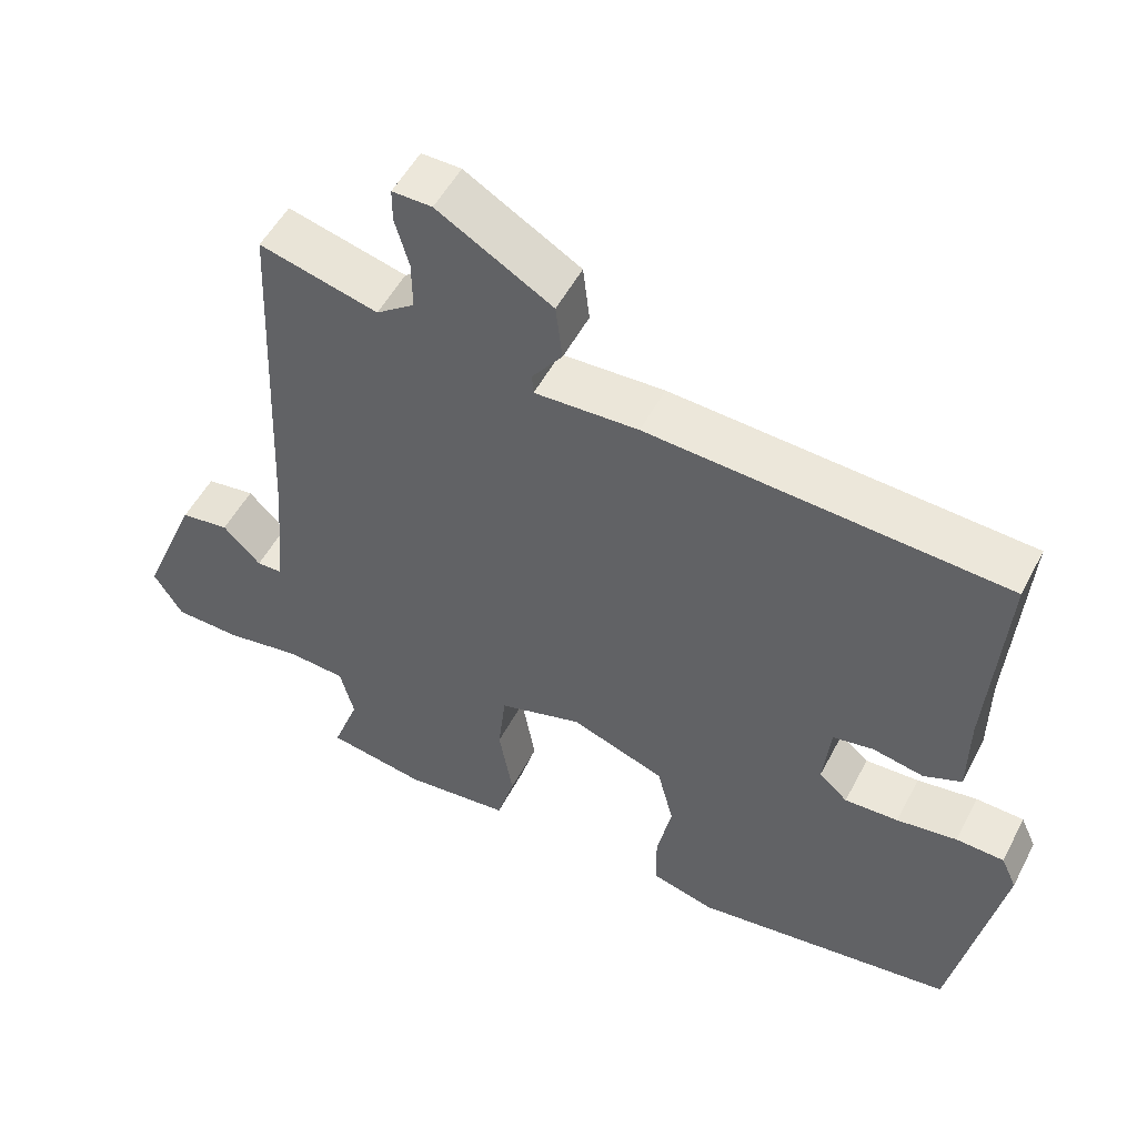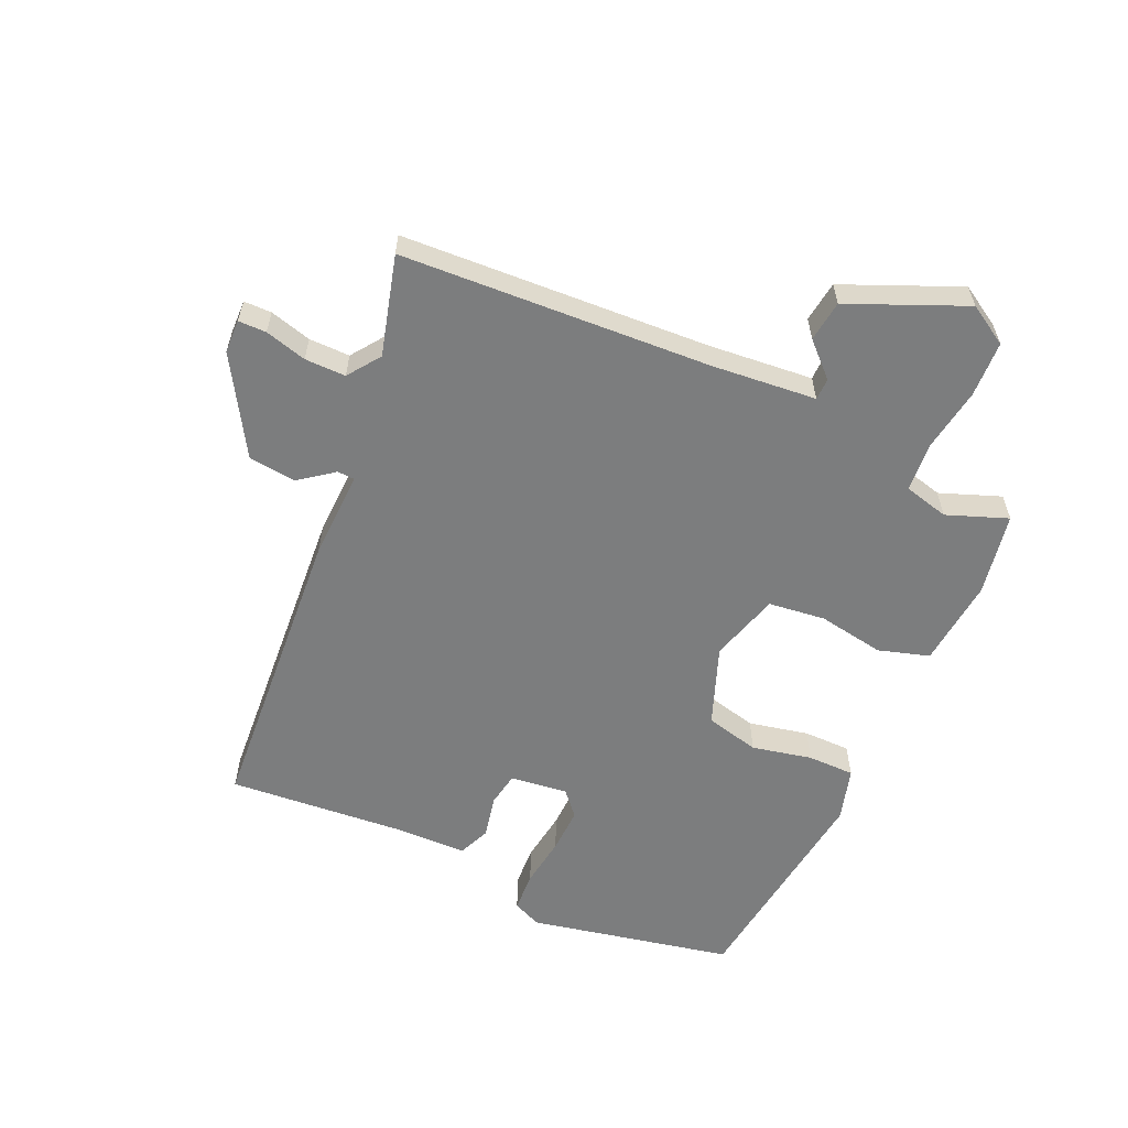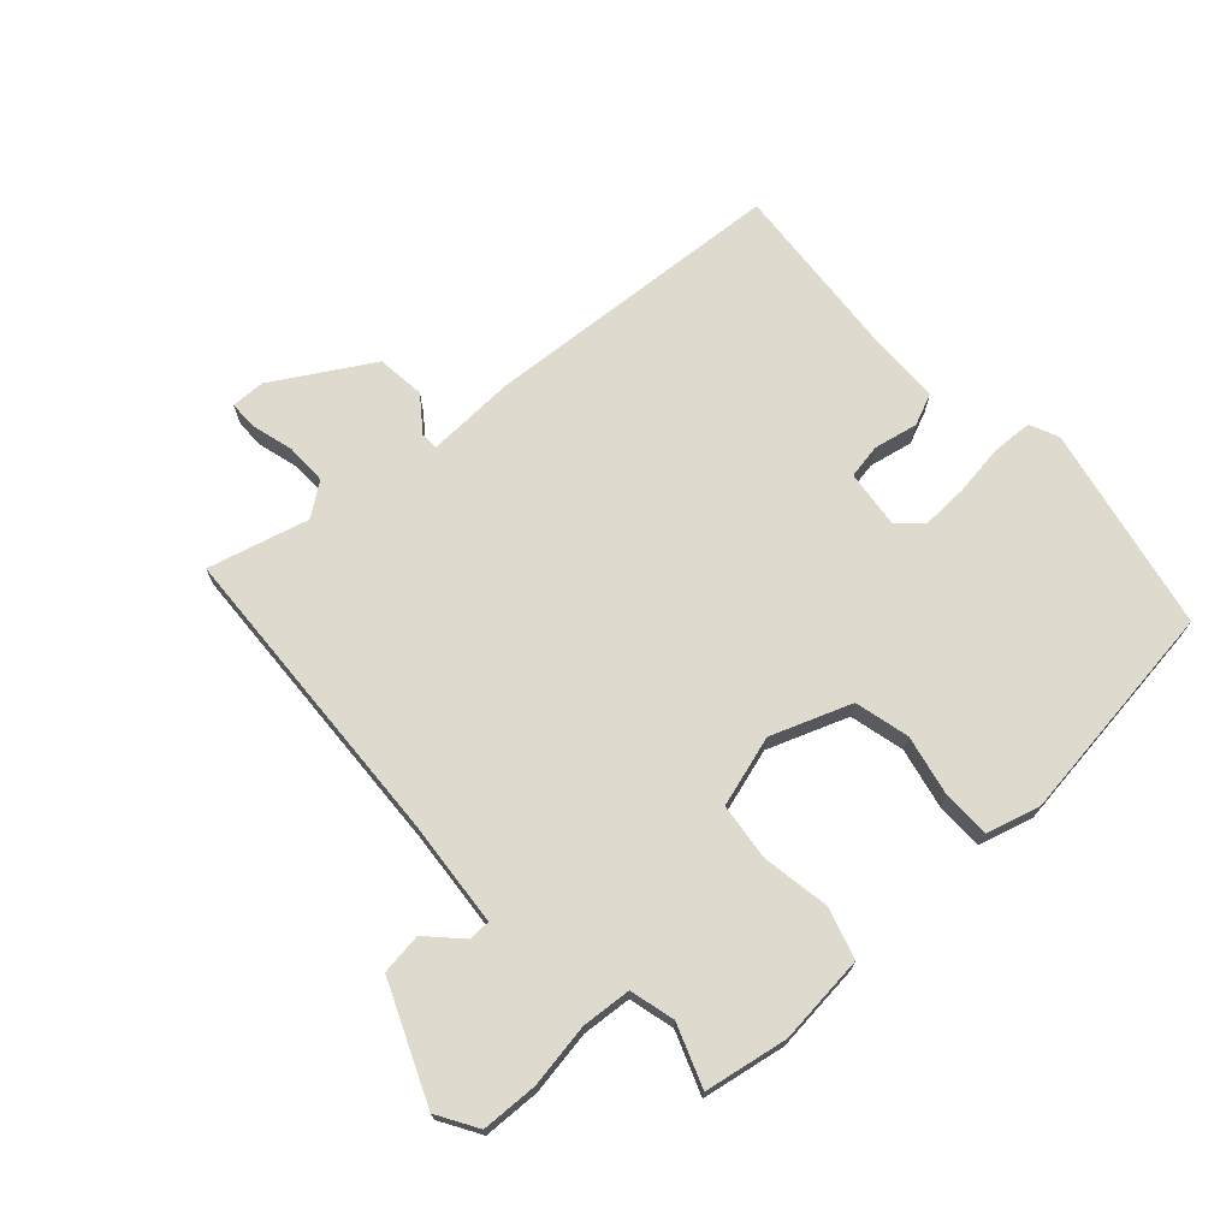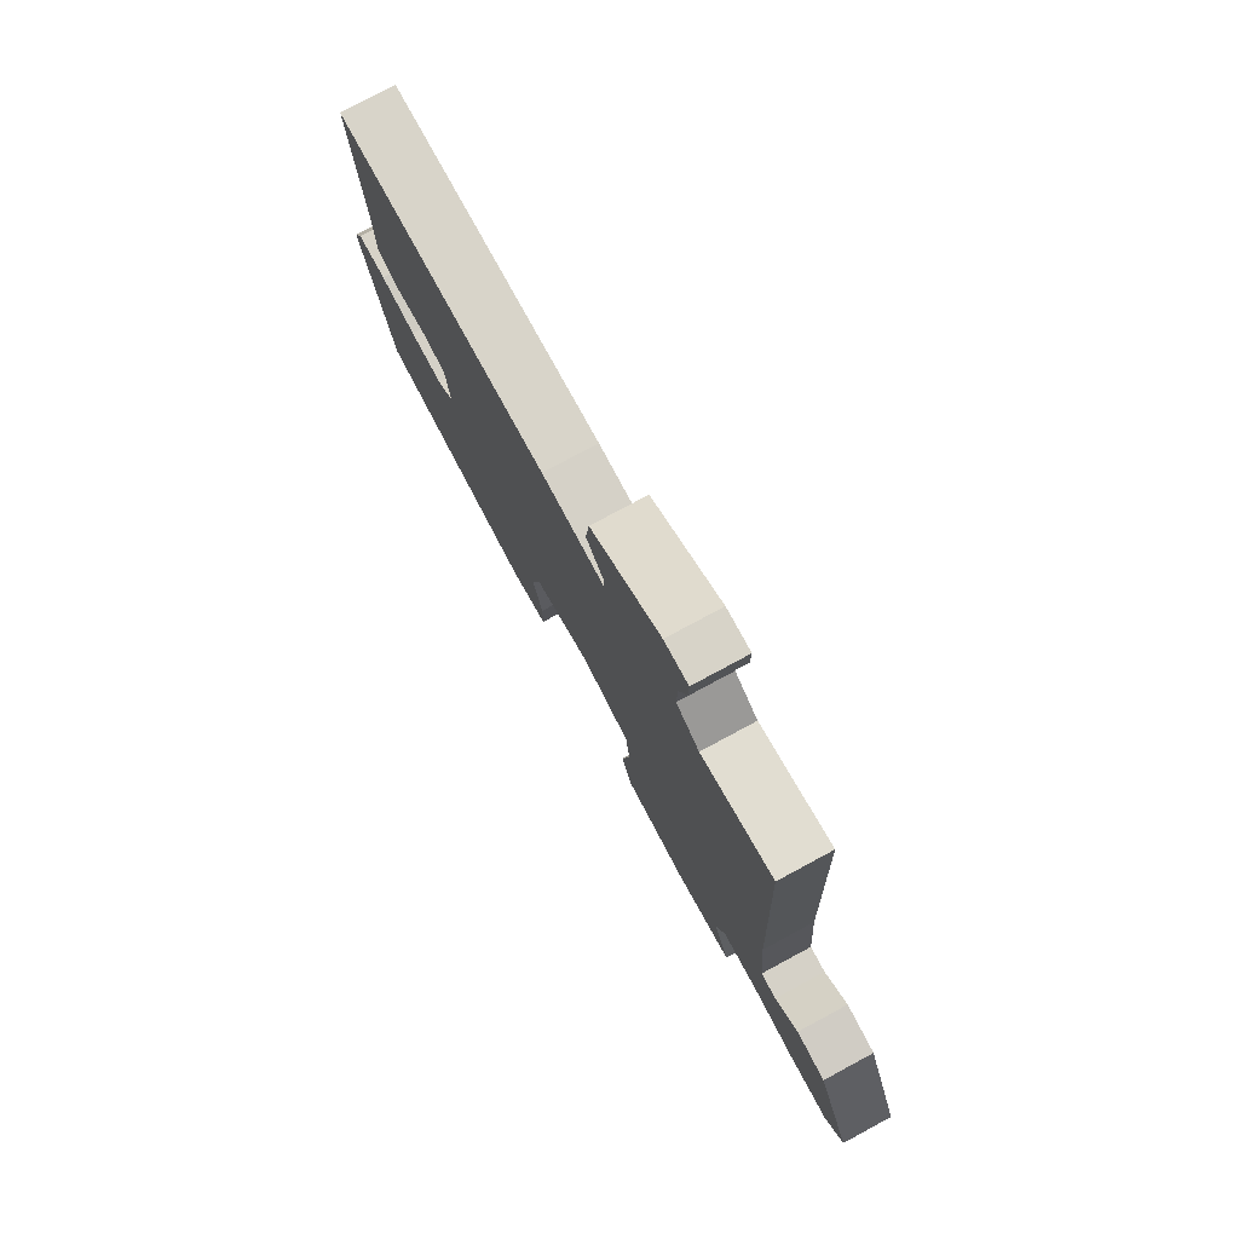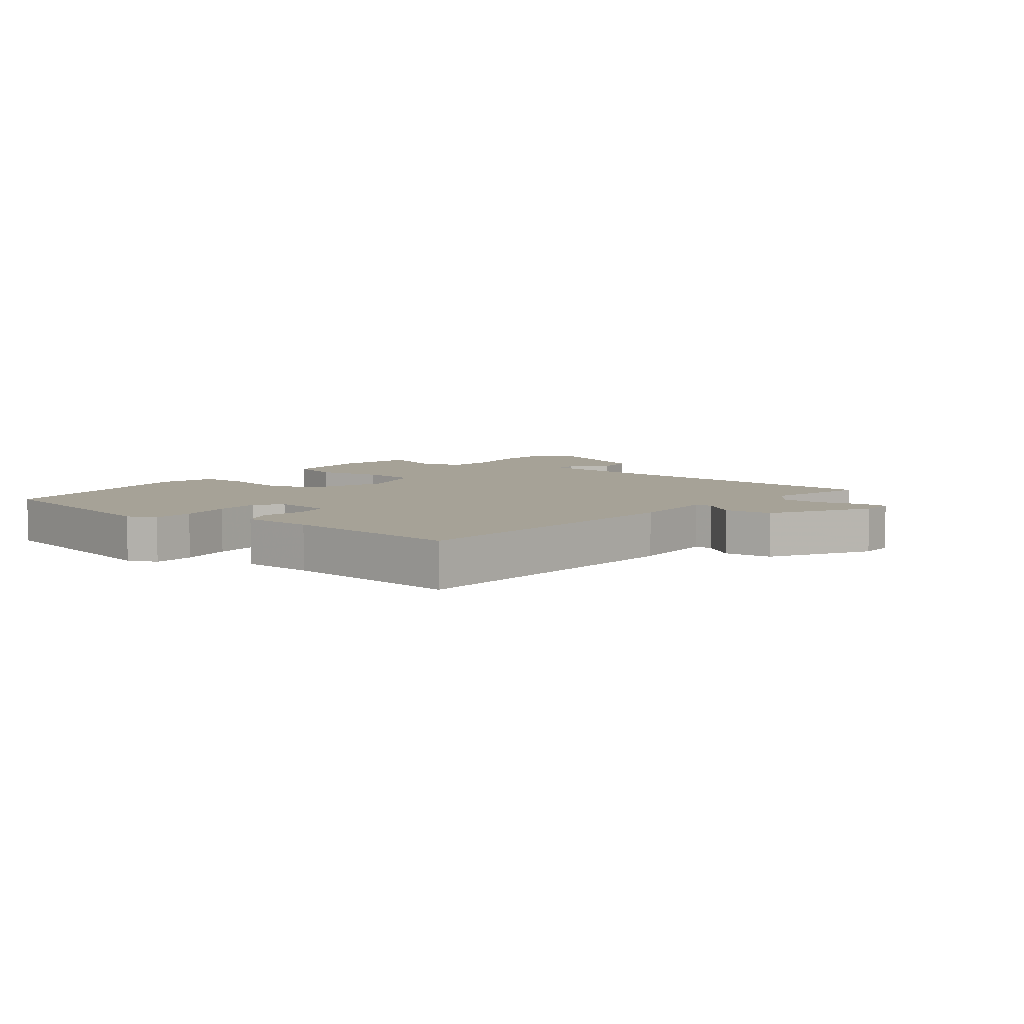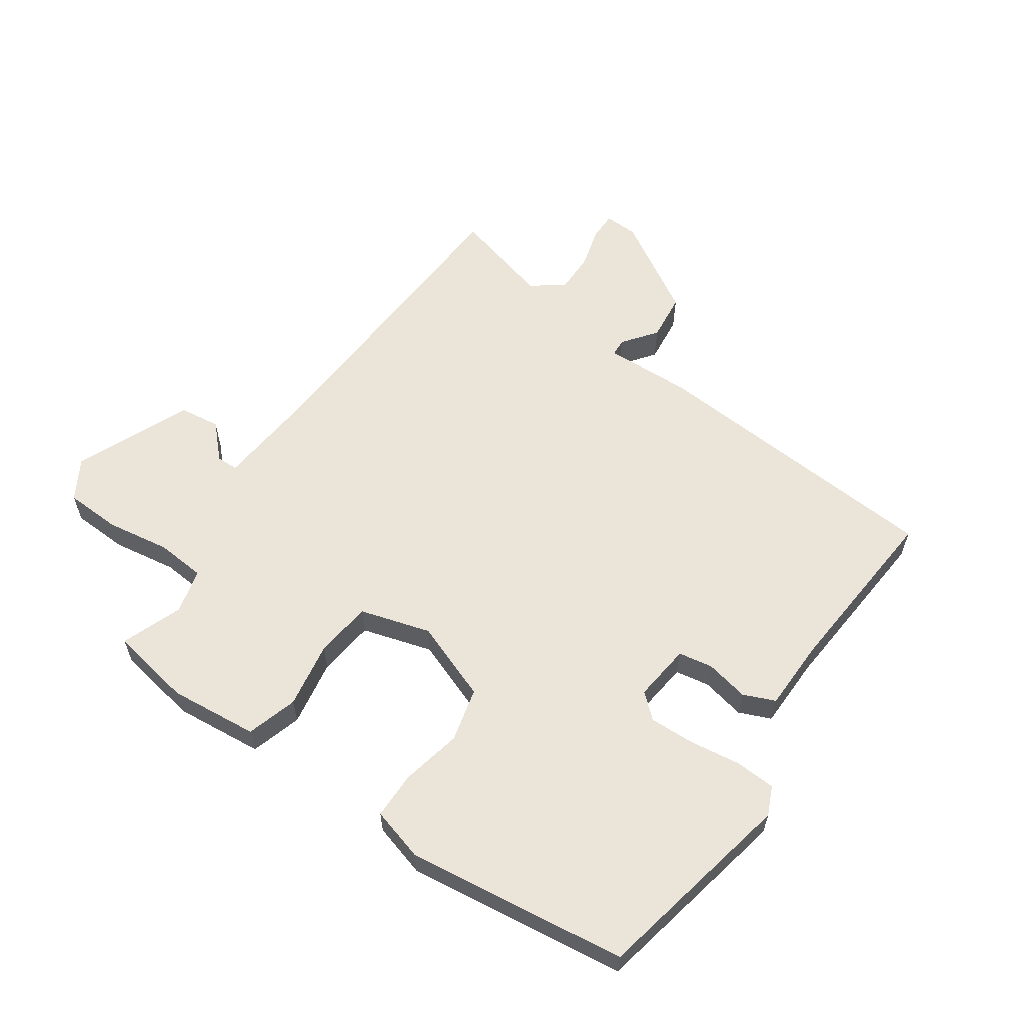
<metadata>
{"format":"obj","ext":"obj","renderer":"f3d","projection":"perspective","resolution":1024,"background":"white","views":[{"elev":52.1,"azim":-153.0,"up":"+Z"},{"elev":-59.0,"azim":66.3,"up":"+Y"},{"elev":71.2,"azim":138.0,"up":"+Y"},{"elev":77.8,"azim":61.7,"up":"+Z"},{"elev":6.4,"azim":-51.6,"up":"+Y"},{"elev":59.5,"azim":-144.9,"up":"+Y"}]}
</metadata>
<code>
v -0.477 0.07 0.436
v 0.007 0.07 0.467
v 0.148 0.07 0.461
v 0.15 0.07 0.489
v 0.109 0.07 0.544
v 0.118 0.07 0.621
v 0.274 0.07 0.713
v 0.328 0.07 0.714
v 0.328 0.07 0.669
v 0.309 0.07 0.602
v 0.308 0.07 0.536
v 0.36 0.07 0.498
v 0.521 0.07 0.54
v 0.543 0.07 0.042
v 0.557 0.07 -0.127
v 0.592 0.07 -0.128
v 0.643 0.07 -0.076
v 0.709 0.07 -0.085
v 0.787 0.07 -0.272
v 0.748 0.07 -0.336
v 0.658 0.07 -0.339
v 0.555 0.07 -0.322
v 0.476 0.07 -0.328
v 0.457 0.07 -0.4
v 0.493 0.07 -0.498
v 0.36 0.07 -0.521
v 0.217 0.07 -0.506
v 0.193 0.07 -0.424
v 0.212 0.07 -0.317
v 0.202 0.07 -0.225
v 0.089 0.07 -0.191
v -0.039 0.07 -0.238
v -0.061 0.07 -0.325
v -0.041 0.07 -0.422
v -0.042 0.07 -0.498
v -0.128 0.07 -0.522
v -0.484 0.07 -0.474
v -0.549 0.07 -0.145
v -0.528 0.07 -0.099
v -0.463 0.07 -0.096
v -0.381 0.07 -0.108
v -0.308 0.07 -0.111
v -0.269 0.07 -0.077
v -0.279 0.07 0.016
v -0.334 0.07 0.026
v -0.404 0.07 0.012
v -0.455 0.07 0.034
v -0.456 0.07 0.149
v -0.477 0 0.436
v 0.007 0 0.467
v 0.148 0 0.461
v 0.15 0 0.489
v 0.109 0 0.544
v 0.118 0 0.621
v 0.274 0 0.713
v 0.328 0 0.714
v 0.328 0 0.669
v 0.309 0 0.602
v 0.308 0 0.536
v 0.36 0 0.498
v 0.521 0 0.54
v 0.543 0 0.042
v 0.557 0 -0.127
v 0.592 0 -0.128
v 0.643 0 -0.076
v 0.709 0 -0.085
v 0.787 0 -0.272
v 0.748 0 -0.336
v 0.658 0 -0.339
v 0.555 0 -0.322
v 0.476 0 -0.328
v 0.457 0 -0.4
v 0.493 0 -0.498
v 0.36 0 -0.521
v 0.217 0 -0.506
v 0.193 0 -0.424
v 0.212 0 -0.317
v 0.202 0 -0.225
v 0.089 0 -0.191
v -0.039 0 -0.238
v -0.061 0 -0.325
v -0.041 0 -0.422
v -0.042 0 -0.498
v -0.128 0 -0.522
v -0.484 0 -0.474
v -0.549 0 -0.145
v -0.528 0 -0.099
v -0.463 0 -0.096
v -0.381 0 -0.108
v -0.308 0 -0.111
v -0.269 0 -0.077
v -0.279 0 0.016
v -0.334 0 0.026
v -0.404 0 0.012
v -0.455 0 0.034
v -0.456 0 0.149
f 45 46 47 48
f 44 45 48 1
f 38 39 40 41
f 38 41 42
f 37 38 42
f 36 37 42 43
f 33 34 35 36
f 32 33 36 43
f 26 27 28 29
f 24 25 26 29
f 23 24 29 30
f 22 23 30
f 21 22 30 31
f 19 20 21 31
f 16 17 18 19
f 15 16 19 31
f 12 13 14
f 11 12 14 15
f 7 8 9 10
f 7 10 11
f 4 5 6 7
f 3 4 7 11
f 44 1 2 3
f 31 32 43 44
f 15 31 44
f 3 11 15 44
f 96 95 94 93
f 49 96 93 92
f 89 88 87 86
f 90 89 86
f 90 86 85
f 91 90 85 84
f 84 83 82 81
f 91 84 81 80
f 77 76 75 74
f 77 74 73 72
f 78 77 72 71
f 78 71 70
f 79 78 70 69
f 79 69 68 67
f 67 66 65 64
f 79 67 64 63
f 62 61 60
f 63 62 60 59
f 58 57 56 55
f 59 58 55
f 55 54 53 52
f 59 55 52 51
f 51 50 49 92
f 92 91 80 79
f 92 79 63
f 92 63 59 51
f 1 49 50 2
f 2 50 51 3
f 3 51 52 4
f 4 52 53 5
f 5 53 54 6
f 6 54 55 7
f 7 55 56 8
f 8 56 57 9
f 9 57 58 10
f 10 58 59 11
f 11 59 60 12
f 12 60 61 13
f 13 61 62 14
f 14 62 63 15
f 15 63 64 16
f 16 64 65 17
f 17 65 66 18
f 18 66 67 19
f 19 67 68 20
f 20 68 69 21
f 21 69 70 22
f 22 70 71 23
f 23 71 72 24
f 24 72 73 25
f 25 73 74 26
f 26 74 75 27
f 27 75 76 28
f 28 76 77 29
f 29 77 78 30
f 30 78 79 31
f 31 79 80 32
f 32 80 81 33
f 33 81 82 34
f 34 82 83 35
f 35 83 84 36
f 36 84 85 37
f 37 85 86 38
f 38 86 87 39
f 39 87 88 40
f 40 88 89 41
f 41 89 90 42
f 42 90 91 43
f 43 91 92 44
f 44 92 93 45
f 45 93 94 46
f 46 94 95 47
f 47 95 96 48
f 48 96 49 1

</code>
